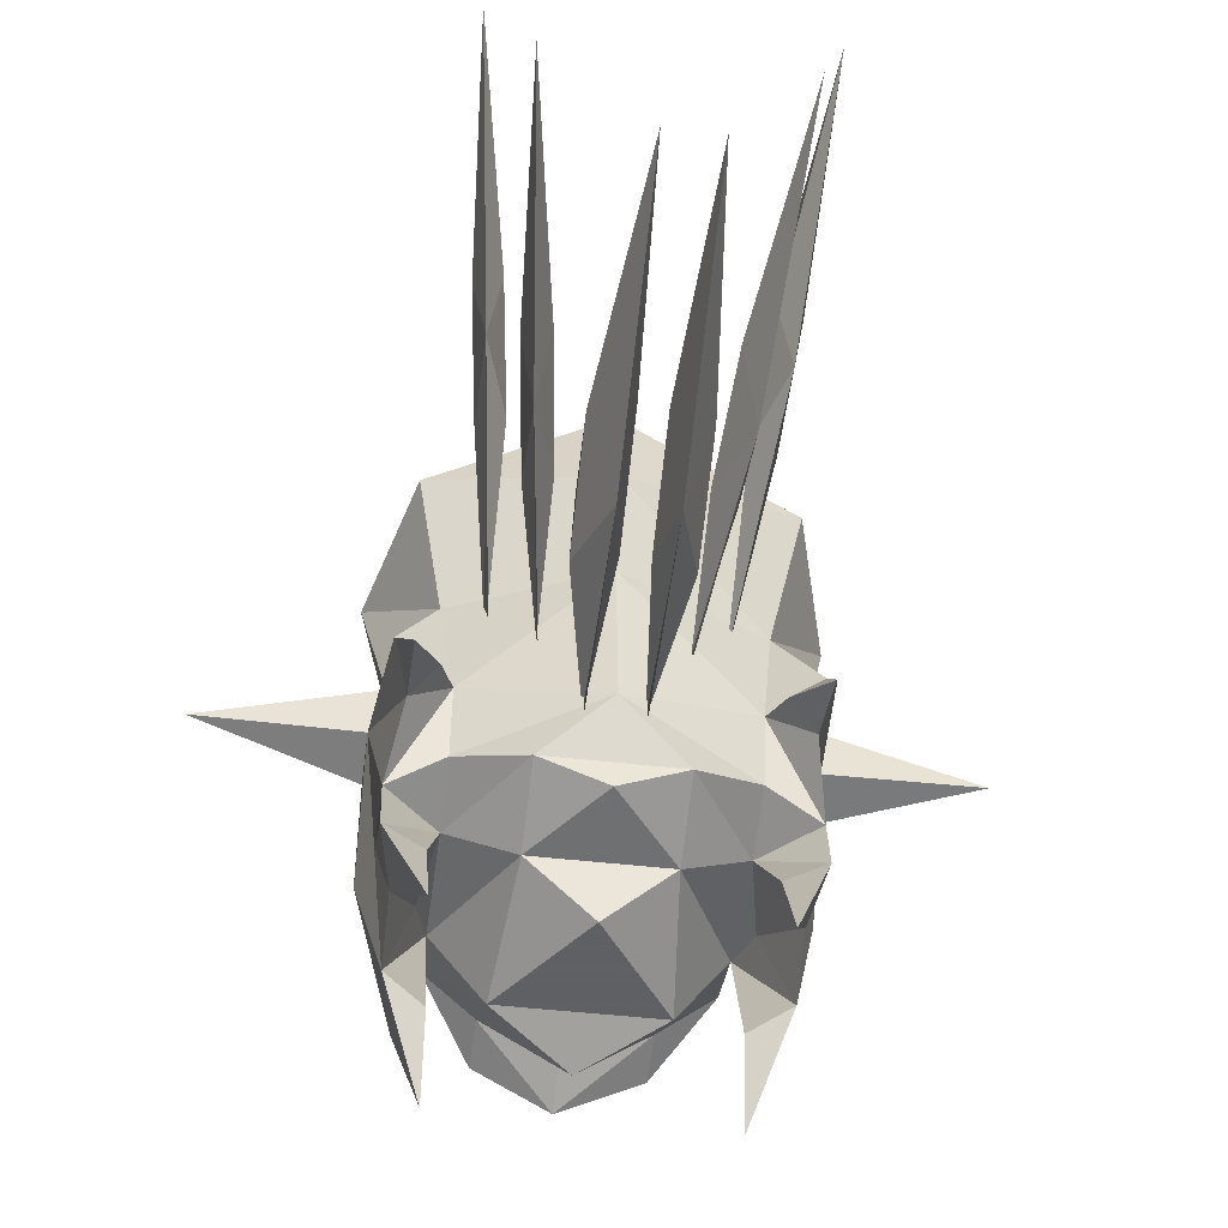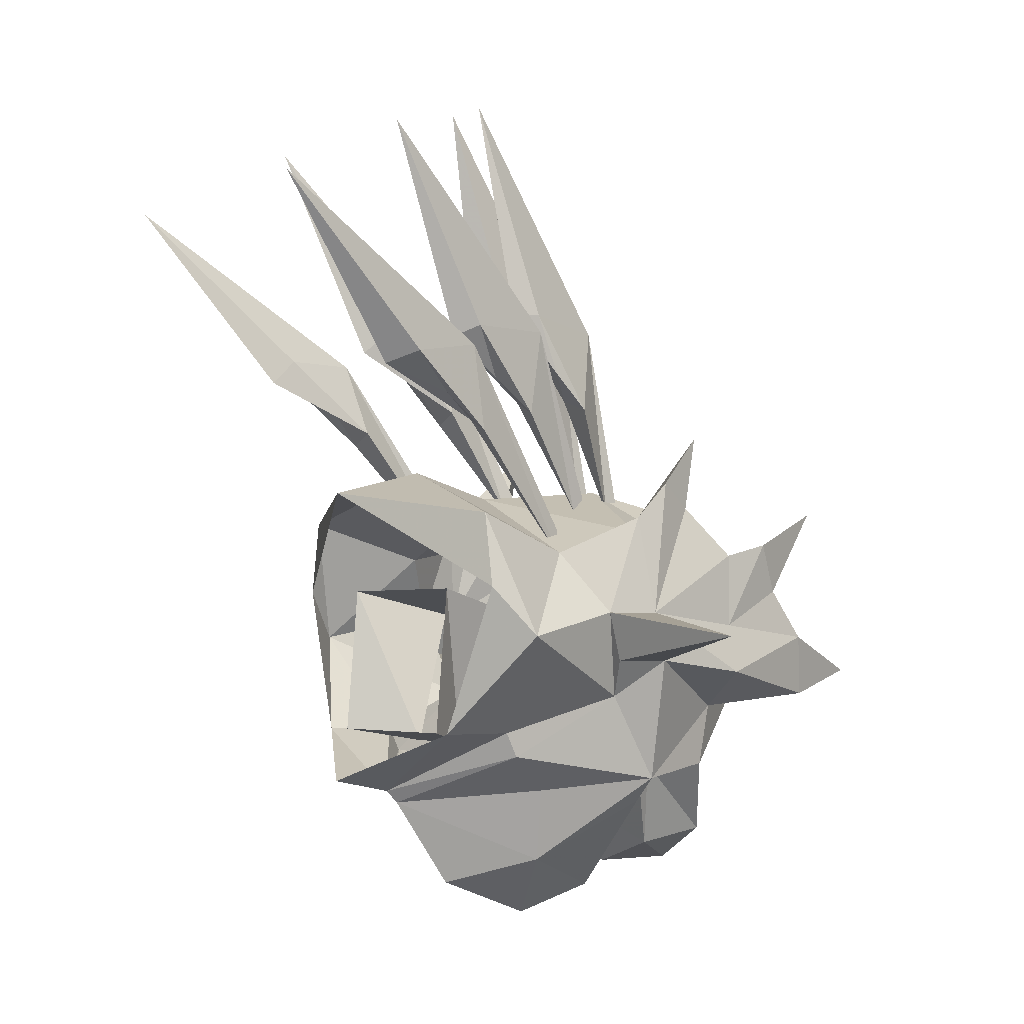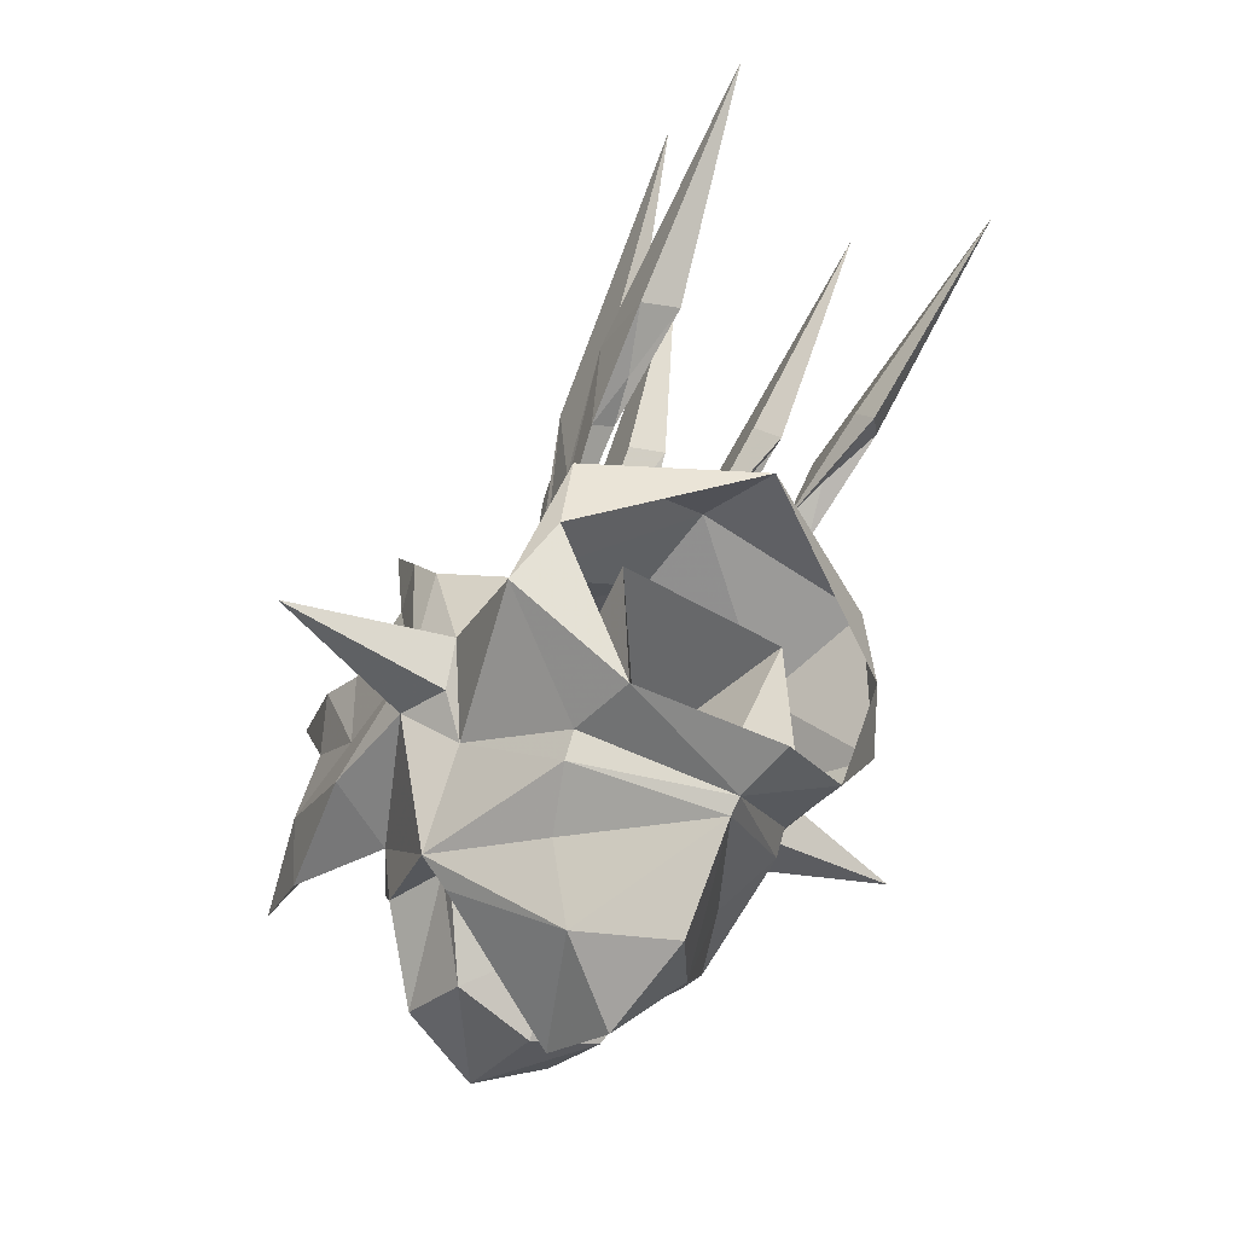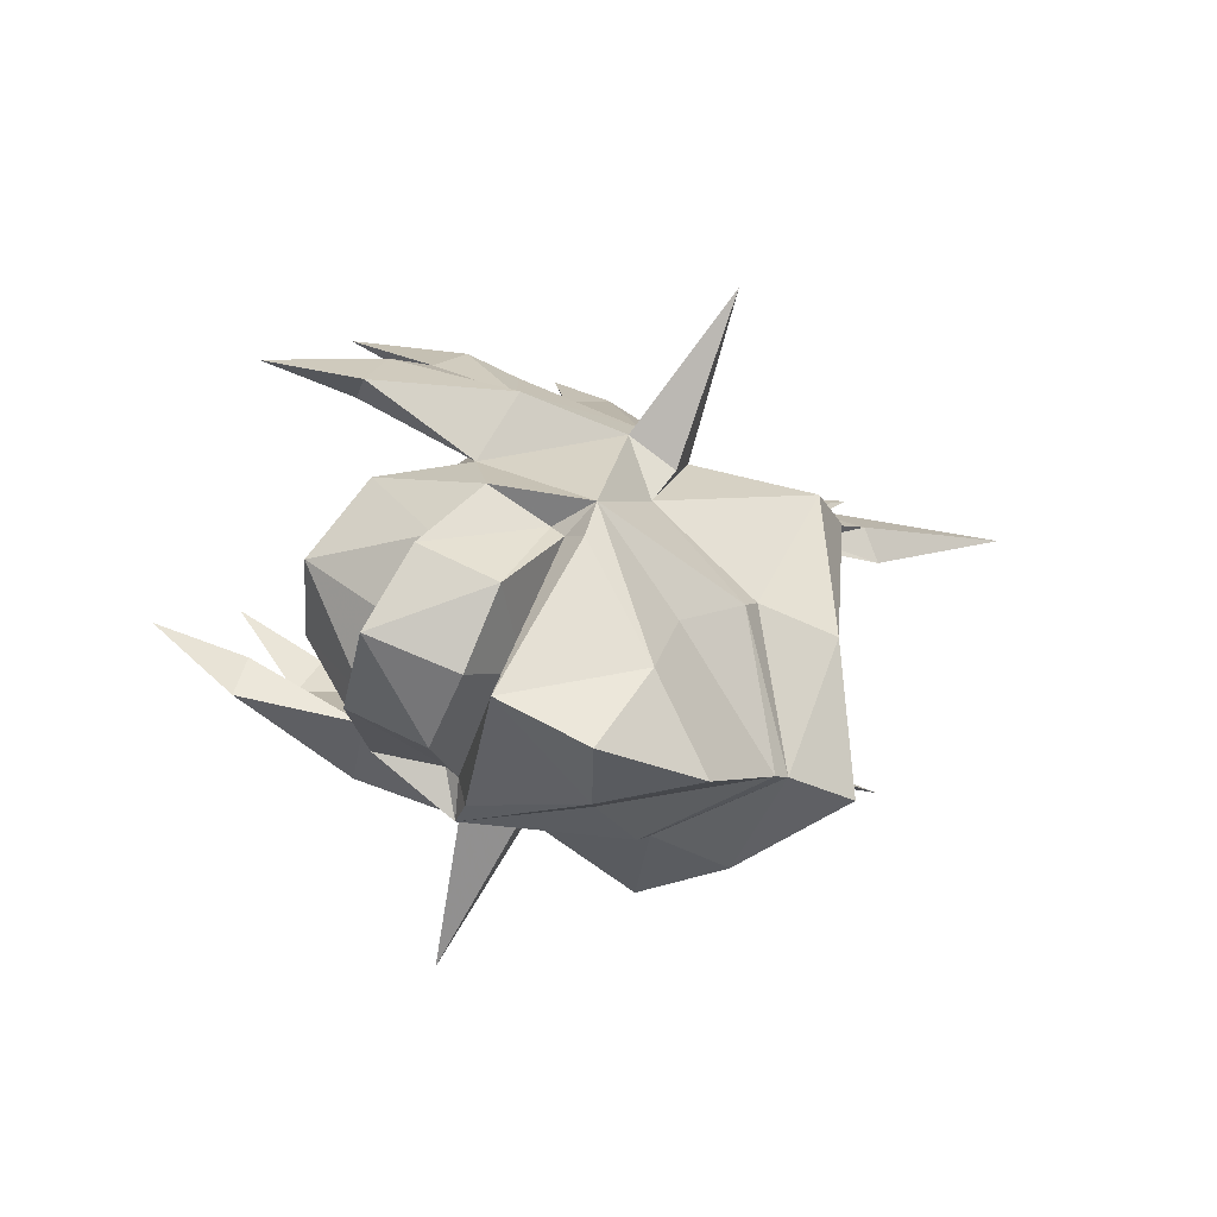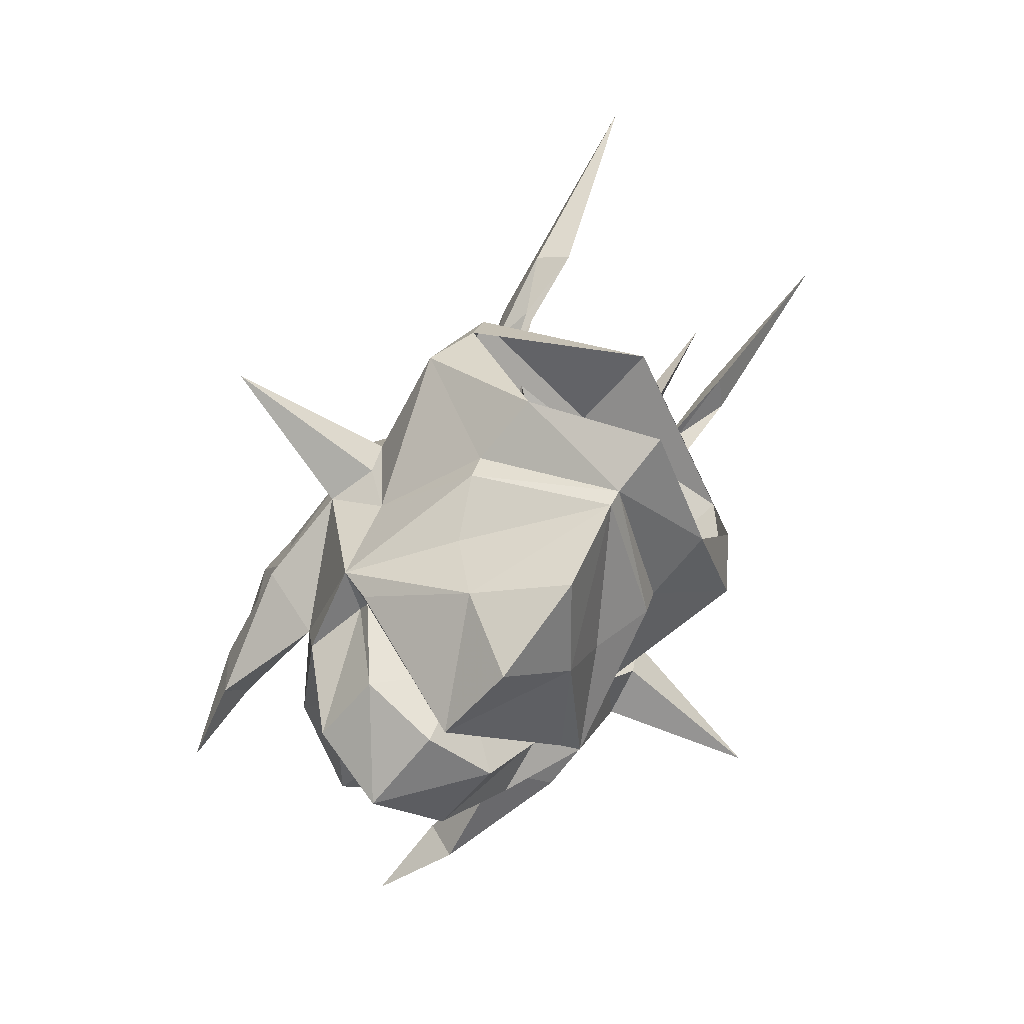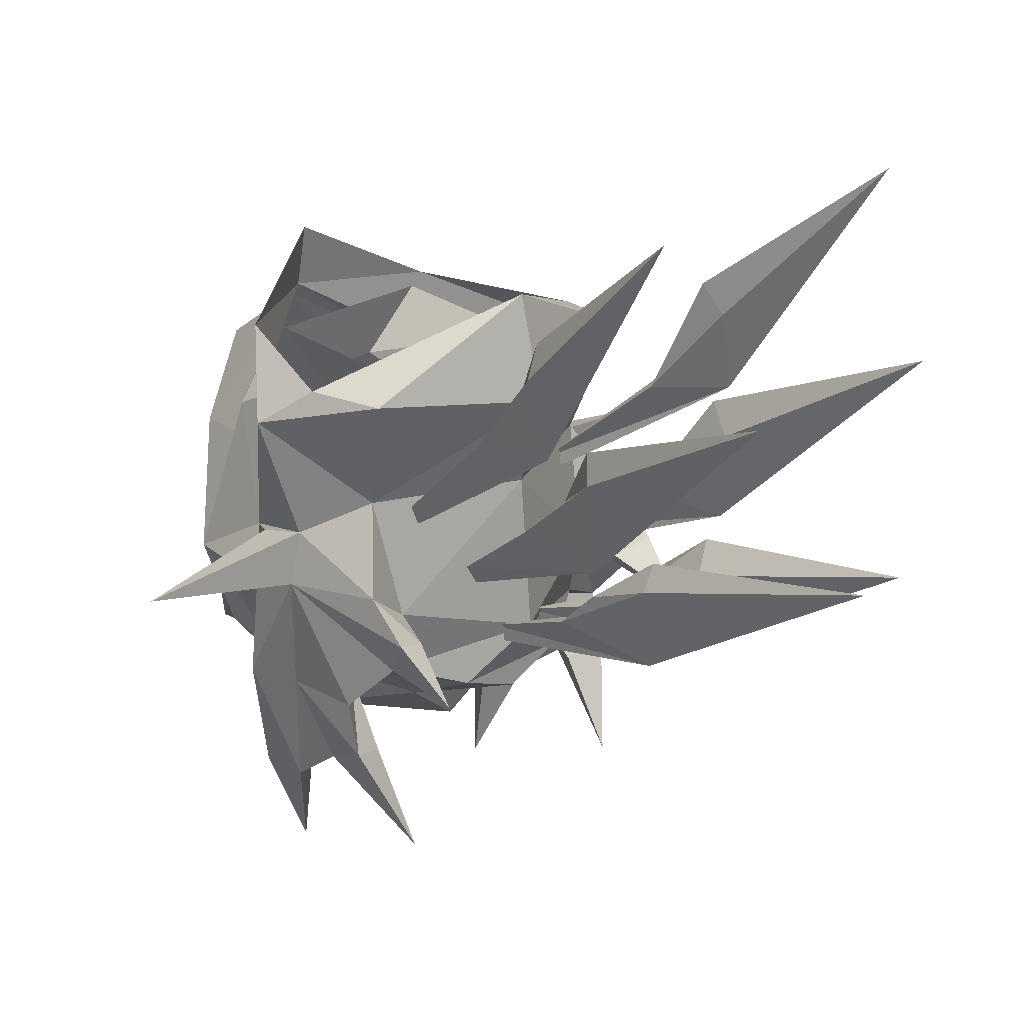
<metadata>
{"format":"obj","ext":"obj","renderer":"f3d","projection":"perspective","resolution":1024,"background":"white","views":[{"elev":-45.3,"azim":-7.7,"up":"+Y"},{"elev":-3.2,"azim":-125.7,"up":"+Z"},{"elev":-40.6,"azim":142.7,"up":"+Z"},{"elev":-75.0,"azim":66.6,"up":"+Z"},{"elev":-70.8,"azim":140.6,"up":"+Z"},{"elev":23.6,"azim":-46.3,"up":"+Y"}]}
</metadata>
<code>
v -0.007812 -1.383 -0.1875
v -0.007812 -1.32 -0.1641
v 0.03125 -1.367 -0.1484
v -0.007812 -1.438 -0.1719
v -0.04688 -1.367 -0.1484
v -0.007812 -1.281 -0.1094
v 0.04688 -1.359 -0.1016
v 0.08594 -1.422 -0.09375
v 0.07031 -1.422 -0.1094
v 0.0625 -1.43 -0.09375
v -0.007812 -1.422 -0.1094
v -0.07812 -1.43 -0.09375
v -0.08594 -1.422 -0.1094
v -0.1016 -1.422 -0.09375
v -0.0625 -1.359 -0.1016
v -0.07812 -1.328 -0.07812
v -0.007812 -1.273 -0.1016
v 0.0625 -1.328 -0.07812
v 0.08594 -1.391 -0.03906
v 0.1094 -1.414 -0.01562
v 0.07031 -1.484 -0.04688
v 0.07031 -1.477 -0.08594
v 0.0625 -1.438 -0.08594
v 0.0625 -1.32 -0.0625
v 0.1172 -1.305 0
v 0.1016 -1.375 0.01562
v 0.1016 -1.383 -0.01562
v 0.2031 -1.391 0
v 0.1094 -1.406 0.01562
v 0.1094 -1.477 -0.02344
v 0.08594 -1.555 -0.03906
v 0.07031 -1.555 -0.01562
v 0.09375 -1.547 0
v 0.07812 -1.492 -0.01562
v 0.07031 -1.477 0.02344
v 0.03125 -1.5 0.03906
v 0.03906 -1.531 -0.03906
v 0.03906 -1.492 -0.1016
v 0.03906 -1.5 -0.1328
v 0.03906 -1.453 -0.1406
v -0.007812 -1.453 -0.1562
v -0.05469 -1.453 -0.1406
v -0.07812 -1.438 -0.08594
v 0.0625 -1.273 -0.0625
v 0.1016 -1.281 0.03125
v 0.09375 -1.281 0.07812
v 0.07812 -1.352 0.05469
v 0.1016 -1.398 0.07812
v 0.07031 -1.609 -0.02344
v 0.1016 -1.477 0.007812
v 0.09375 -1.523 0.03125
v 0.07812 -1.516 0.05469
v 0.1016 -1.508 0.0625
v 0.1016 -1.477 0.05469
v 0.07031 -1.461 0.0625
v 0.03125 -1.477 0.08594
v -0.007812 -1.492 0.08594
v -0.04688 -1.5 0.03906
v -0.007812 -1.531 0.03125
v -0.05469 -1.531 -0.03906
v -0.007812 -1.547 -0.07031
v -0.007812 -1.484 -0.1172
v -0.007812 -1.508 -0.1562
v -0.05469 -1.5 -0.1328
v -0.08594 -1.477 -0.08594
v -0.08594 -1.484 -0.04688
v -0.125 -1.414 -0.01562
v -0.1016 -1.391 -0.03906
v 0.07812 -1.57 0.08594
v 0.1016 -1.422 0.1016
v 0.09375 -1.445 0.08594
v 0.07812 -1.43 0.09375
v 0.09375 -1.453 0.1328
v 0.07031 -1.422 0.07031
v -0.007812 -1.352 0.09375
v -0.007812 -1.445 0.1016
v -0.04688 -1.477 0.08594
v -0.08594 -1.477 0.02344
v -0.08594 -1.461 0.0625
v -0.1172 -1.477 0.05469
v -0.1172 -1.508 0.0625
v -0.09375 -1.516 0.05469
v -0.1094 -1.523 0.03125
v -0.09375 -1.492 -0.01562
v -0.1094 -1.547 0
v -0.08594 -1.555 -0.01562
v -0.1016 -1.555 -0.03906
v -0.125 -1.477 -0.02344
v -0.125 -1.406 0.01562
v -0.2188 -1.391 0
v -0.1172 -1.383 -0.01562
v -0.1172 -1.375 0.01562
v -0.1328 -1.305 0
v -0.07812 -1.32 -0.0625
v -0.07812 -1.273 -0.0625
v -0.007812 -1.234 -0.09375
v -0.007812 -1.297 0.1094
v -0.09375 -1.352 0.05469
v -0.08594 -1.422 0.07031
v -0.1094 -1.445 0.08594
v -0.1172 -1.477 0.007812
v -0.09375 -1.57 0.08594
v -0.007812 -1.234 0.09375
v 0.007812 -1.445 0.08594
v 0.02344 -1.414 0.1562
v 0.007812 -1.43 0.2109
v 0.007812 -1.453 0.09375
v 0 -1.414 0.1641
v 0.02344 -1.391 0.1797
v 0.02344 -1.375 0.2188
v 0.007812 -1.336 0.3594
v 0 -1.375 0.2266
v 0.01562 -1.359 0.2188
v 0.03125 -1.398 0.08594
v 0.04688 -1.352 0.1484
v 0.04688 -1.359 0.2031
v 0.03125 -1.406 0.09375
v 0.03125 -1.352 0.1562
v 0.03906 -1.328 0.1719
v 0.05469 -1.305 0.2031
v 0.0625 -1.234 0.3281
v 0.03906 -1.305 0.2109
v 0.04688 -1.289 0.1953
v 0.05469 -1.367 0.05469
v 0.07031 -1.297 0.1328
v 0.07031 -1.289 0.1875
v 0.05469 -1.367 0.07031
v 0.05469 -1.297 0.1406
v 0.0625 -1.273 0.1562
v 0.07812 -1.242 0.1797
v 0.08594 -1.141 0.2812
v 0.0625 -1.242 0.1875
v 0.0625 -1.227 0.1719
v -0.08594 -1.609 -0.02344
v -0.1172 -1.422 0.1016
v -0.1094 -1.453 0.1328
v -0.09375 -1.43 0.09375
v -0.1172 -1.398 0.07812
v -0.1094 -1.281 0.07812
v -0.1172 -1.281 0.03125
v -0.05469 -1.492 -0.1016
v -0.02344 -1.445 0.08594
v -0.02344 -1.43 0.2109
v -0.03906 -1.414 0.1562
v -0.01562 -1.414 0.1641
v -0.02344 -1.453 0.09375
v -0.03906 -1.375 0.2188
v -0.03906 -1.391 0.1797
v -0.03125 -1.359 0.2188
v -0.01562 -1.375 0.2266
v -0.02344 -1.336 0.3594
v -0.04688 -1.398 0.08594
v -0.0625 -1.359 0.2031
v -0.0625 -1.352 0.1484
v -0.04688 -1.352 0.1562
v -0.04688 -1.406 0.09375
v -0.07031 -1.305 0.2031
v -0.05469 -1.328 0.1719
v -0.0625 -1.289 0.1953
v -0.05469 -1.305 0.2109
v -0.07812 -1.234 0.3281
v -0.07031 -1.367 0.05469
v -0.08594 -1.289 0.1875
v -0.08594 -1.297 0.1328
v -0.07031 -1.297 0.1406
v -0.07031 -1.367 0.07031
v -0.09375 -1.242 0.1797
v -0.07812 -1.273 0.1562
v -0.07812 -1.227 0.1719
v -0.07812 -1.242 0.1875
v -0.1016 -1.141 0.2812
v 0.05469 -1.289 0.03125
v 0.03906 -1.352 0.01562
v 0.02344 -1.32 -0.07031
v 0.05469 -1.281 -0.0625
v -0.05469 -1.281 -0.0625
v -0.02344 -1.32 -0.07031
v -0.05469 -1.289 0.03125
v -0.03906 -1.352 0.01562
f 1 2 3
f 1 5 2
f 2 5 6
f 2 6 3
f 3 6 7
f 5 15 6
f 6 15 16
f 6 18 7
f 7 18 8
f 25 44 45
f 25 45 46
f 14 16 15
f 103 46 45
f 93 139 140
f 93 140 95
f 139 103 140
f 1 3 4
f 1 4 5
f 3 7 8
f 3 8 9
f 3 9 4
f 4 13 5
f 5 13 14
f 5 14 15
f 21 37 22
f 22 37 38
f 26 47 48
f 35 54 55
f 35 55 56
f 35 56 36
f 36 56 57
f 36 57 58
f 37 61 38
f 38 61 62
f 74 47 75
f 57 77 58
f 58 77 78
f 77 79 78
f 78 79 80
f 47 46 97
f 47 97 75
f 75 97 98
f 75 98 99
f 92 138 98
f 138 99 98
f 141 62 61
f 141 61 60
f 141 60 65
f 60 66 65
f 98 97 139
f 4 9 10
f 4 10 11
f 4 11 12
f 4 12 13
f 6 16 17
f 6 17 18
f 8 10 9
f 19 18 24
f 12 14 13
f 18 17 24
f 68 94 16
f 16 94 17
f 8 18 19
f 19 27 20
f 26 48 29
f 14 68 16
f 70 29 48
f 70 48 72
f 48 74 72
f 67 91 68
f 135 137 138
f 135 138 89
f 89 138 92
f 138 137 99
f 8 19 20
f 8 20 21
f 8 21 22
f 20 29 30
f 20 30 21
f 33 30 50
f 35 52 53
f 35 53 54
f 14 65 66
f 14 66 67
f 14 67 68
f 50 29 54
f 50 54 53
f 71 54 29
f 29 50 30
f 78 80 81
f 78 81 82
f 66 88 67
f 67 88 89
f 80 100 89
f 80 89 101
f 80 101 81
f 88 85 101
f 88 101 89
f 8 22 23
f 19 24 25
f 19 25 26
f 21 35 36
f 21 36 37
f 22 39 23
f 23 39 40
f 24 17 44
f 24 44 25
f 25 46 47
f 25 47 26
f 36 59 37
f 37 59 60
f 39 63 40
f 40 63 41
f 41 63 42
f 42 63 64
f 42 64 43
f 43 64 65
f 43 65 14
f 74 76 55
f 74 55 54
f 58 78 66
f 58 66 60
f 58 60 59
f 77 56 76
f 77 76 79
f 68 92 93
f 68 93 94
f 17 94 95
f 17 95 96
f 17 96 44
f 56 55 76
f 76 99 79
f 79 99 80
f 103 97 46
f 92 98 93
f 93 98 139
f 93 95 94
f 139 97 103
f 8 23 10
f 23 40 10
f 11 40 41
f 11 41 42
f 12 42 43
f 12 43 14
f 19 26 27
f 68 91 92
f 20 27 28
f 26 29 28
f 26 28 27
f 67 90 91
f 90 89 92
f 90 92 91
f 20 28 29
f 31 33 49
f 31 49 32
f 32 49 33
f 51 53 69
f 51 69 52
f 52 69 53
f 70 72 73
f 70 73 71
f 71 73 72
f 67 89 90
f 81 83 102
f 81 102 82
f 82 102 83
f 87 134 85
f 85 134 86
f 86 134 87
f 135 100 136
f 135 136 137
f 100 137 136
f 21 30 31
f 21 31 32
f 21 32 33
f 21 33 34
f 21 34 35
f 31 30 33
f 33 51 34
f 34 51 35
f 35 51 52
f 51 50 53
f 70 71 29
f 71 72 74
f 71 74 54
f 78 82 83
f 78 83 84
f 78 84 66
f 66 84 85
f 66 85 86
f 66 86 87
f 66 87 88
f 80 99 100
f 81 101 83
f 87 85 88
f 135 89 100
f 83 85 84
f 137 100 99
f 22 38 39
f 36 58 59
f 37 60 61
f 38 62 63
f 38 63 39
f 57 56 77
f 141 64 63
f 141 63 62
f 141 65 64
f 10 40 11
f 11 42 12
f 33 50 51
f 74 48 47
f 74 75 76
f 75 99 76
f 101 85 83
f 104 105 106
f 104 106 107
f 104 107 106
f 104 106 108
f 104 108 105
f 105 110 106
f 106 110 111
f 106 111 112
f 106 112 108
f 114 115 116
f 114 116 117
f 114 117 116
f 114 116 118
f 114 118 115
f 115 120 116
f 116 120 121
f 116 121 122
f 116 122 118
f 124 125 126
f 124 126 127
f 124 127 126
f 124 126 128
f 124 128 125
f 125 130 126
f 126 130 131
f 126 131 132
f 126 132 128
f 142 143 144
f 142 144 145
f 142 145 143
f 142 143 146
f 142 146 143
f 144 143 147
f 145 150 143
f 143 150 151
f 143 151 147
f 152 153 154
f 152 154 155
f 152 155 153
f 152 153 156
f 152 156 153
f 154 153 157
f 155 160 153
f 153 160 161
f 153 161 157
f 162 163 164
f 162 164 165
f 162 165 163
f 162 163 166
f 162 166 163
f 164 163 167
f 165 170 163
f 163 170 171
f 163 171 167
f 105 108 109
f 105 109 110
f 108 112 113
f 108 113 109
f 109 113 110
f 110 113 111
f 111 113 112
f 115 118 119
f 115 119 120
f 118 122 123
f 118 123 119
f 119 123 120
f 120 123 121
f 121 123 122
f 125 128 129
f 125 129 130
f 128 132 133
f 128 133 129
f 129 133 130
f 130 133 131
f 131 133 132
f 144 147 148
f 144 148 145
f 145 148 149
f 145 149 150
f 147 151 149
f 147 149 148
f 150 149 151
f 154 157 158
f 154 158 155
f 155 158 159
f 155 159 160
f 157 161 159
f 157 159 158
f 160 159 161
f 164 167 168
f 164 168 165
f 165 168 169
f 165 169 170
f 167 171 169
f 167 169 168
f 170 169 171
f 172 173 174
f 172 174 175
f 175 174 176
f 176 174 177
f 176 177 178
f 178 177 179
f 178 179 173
f 178 173 172

</code>
